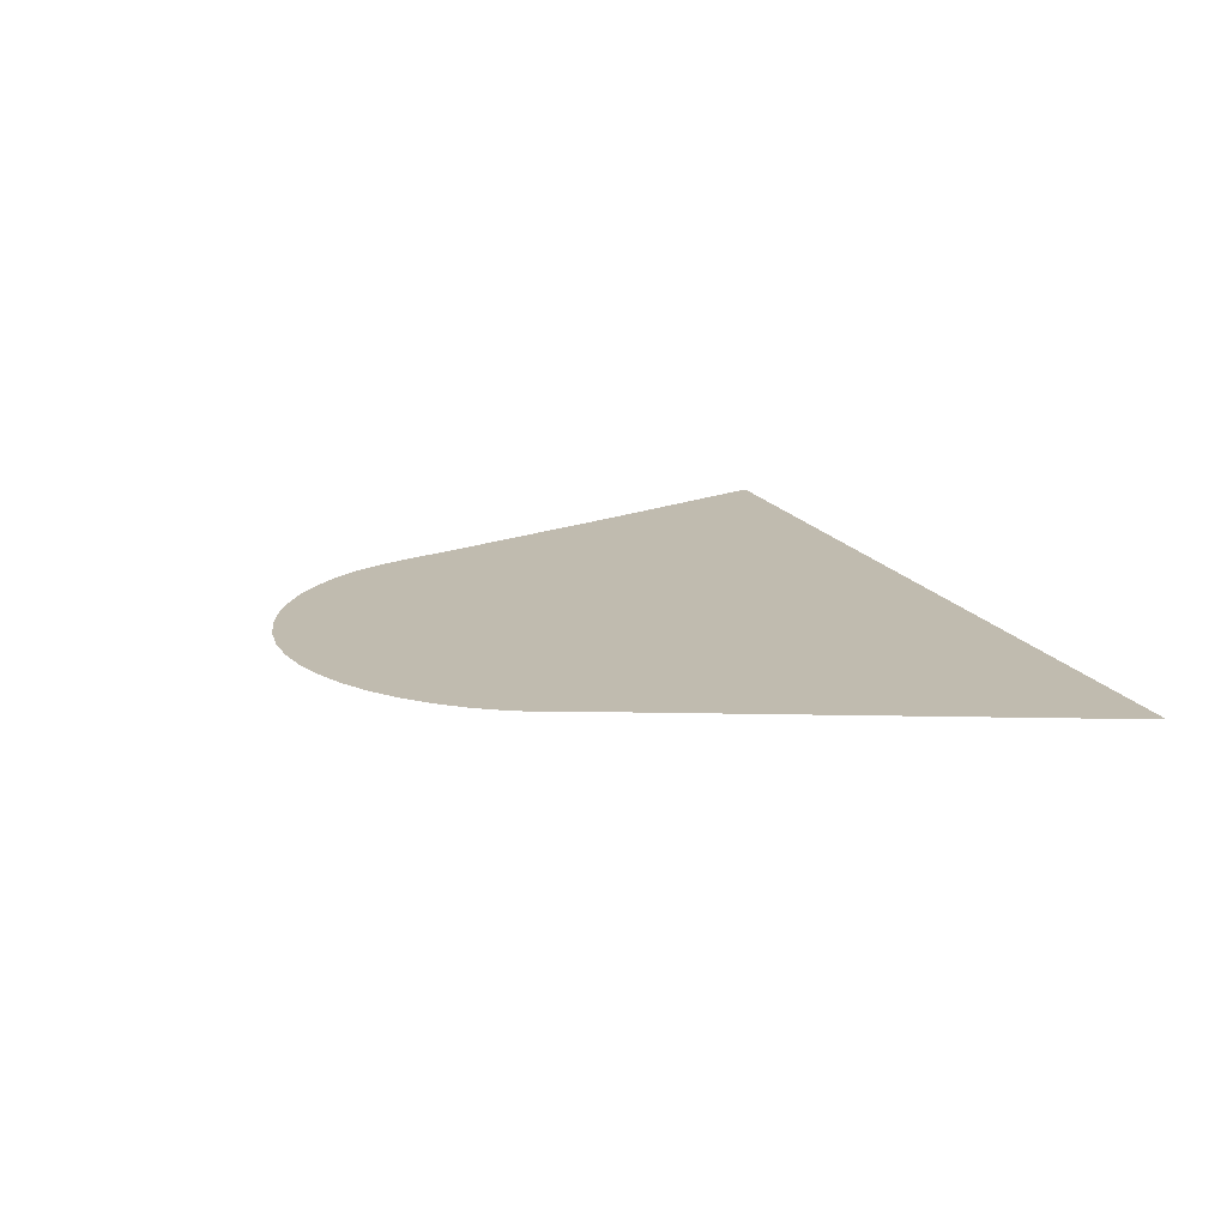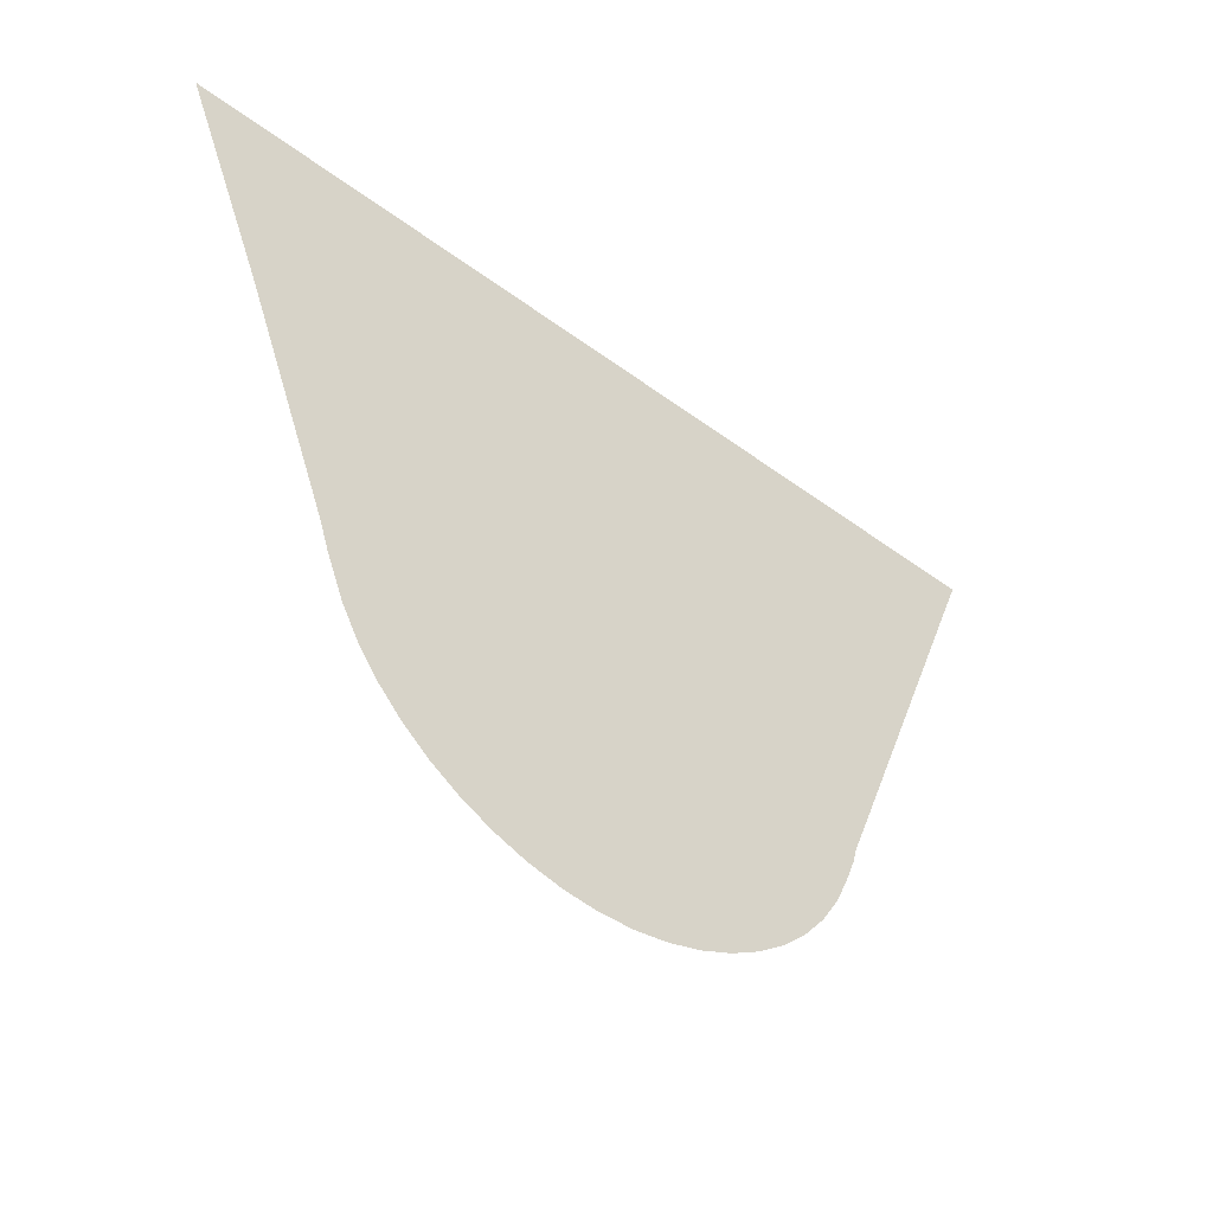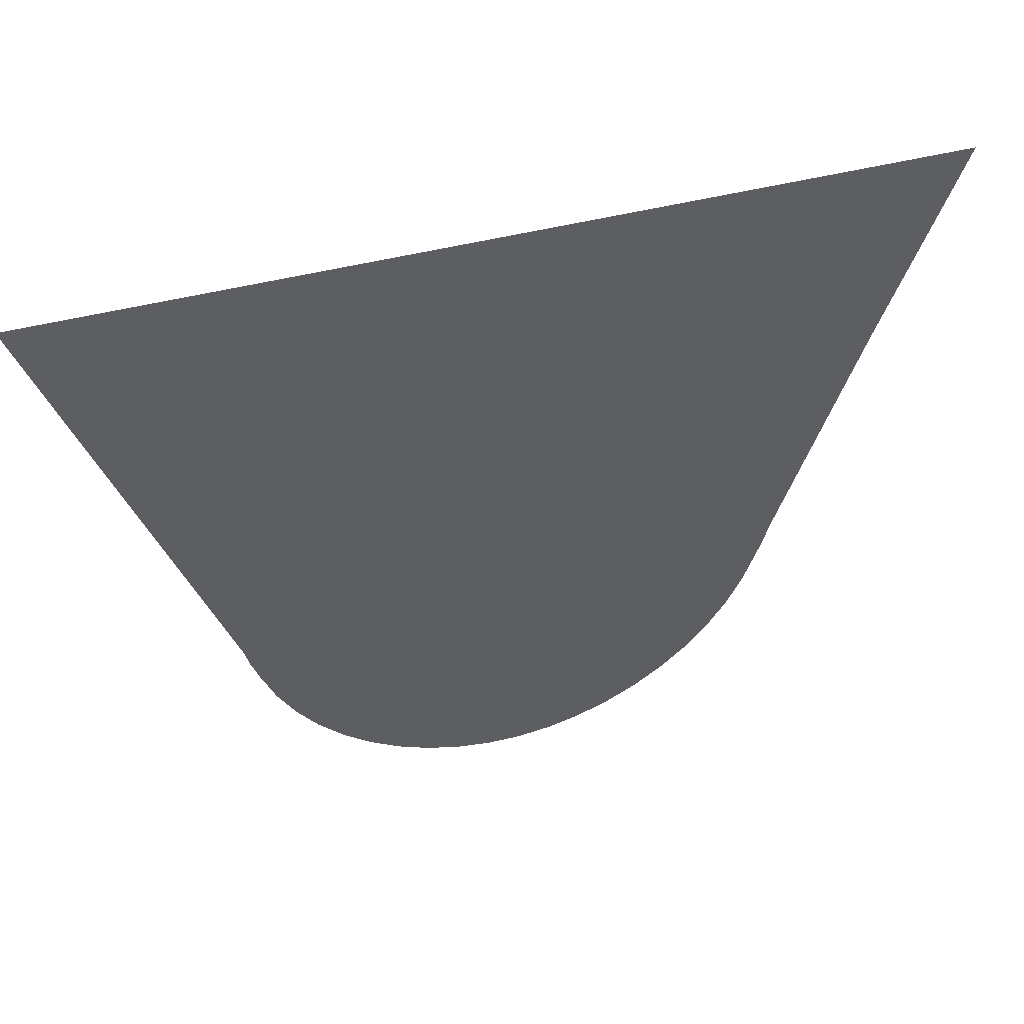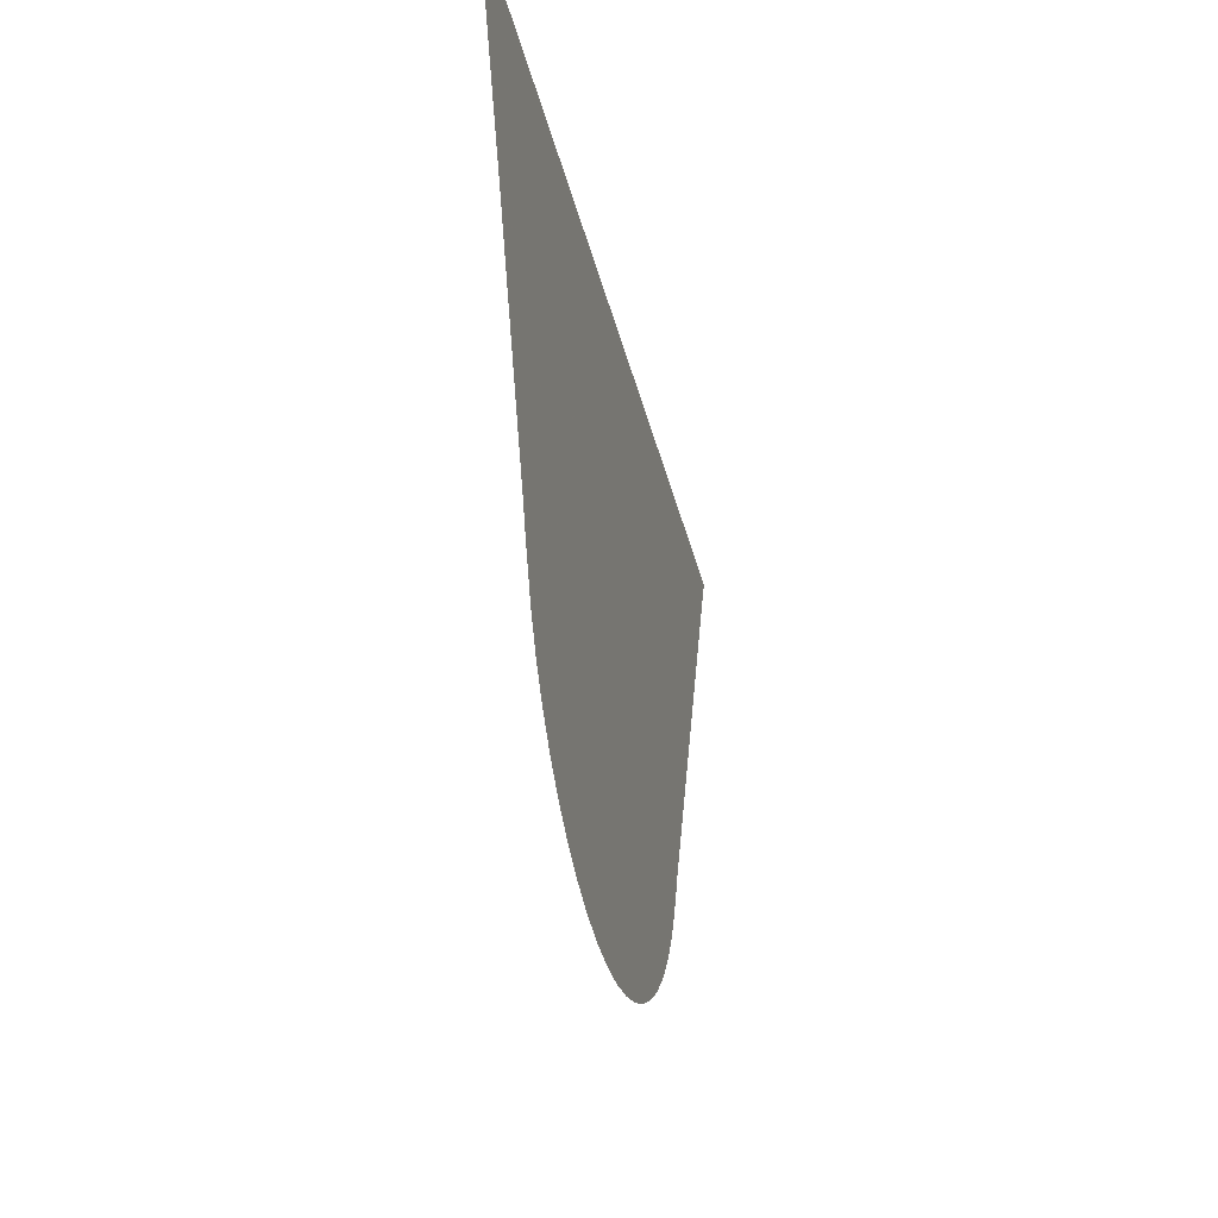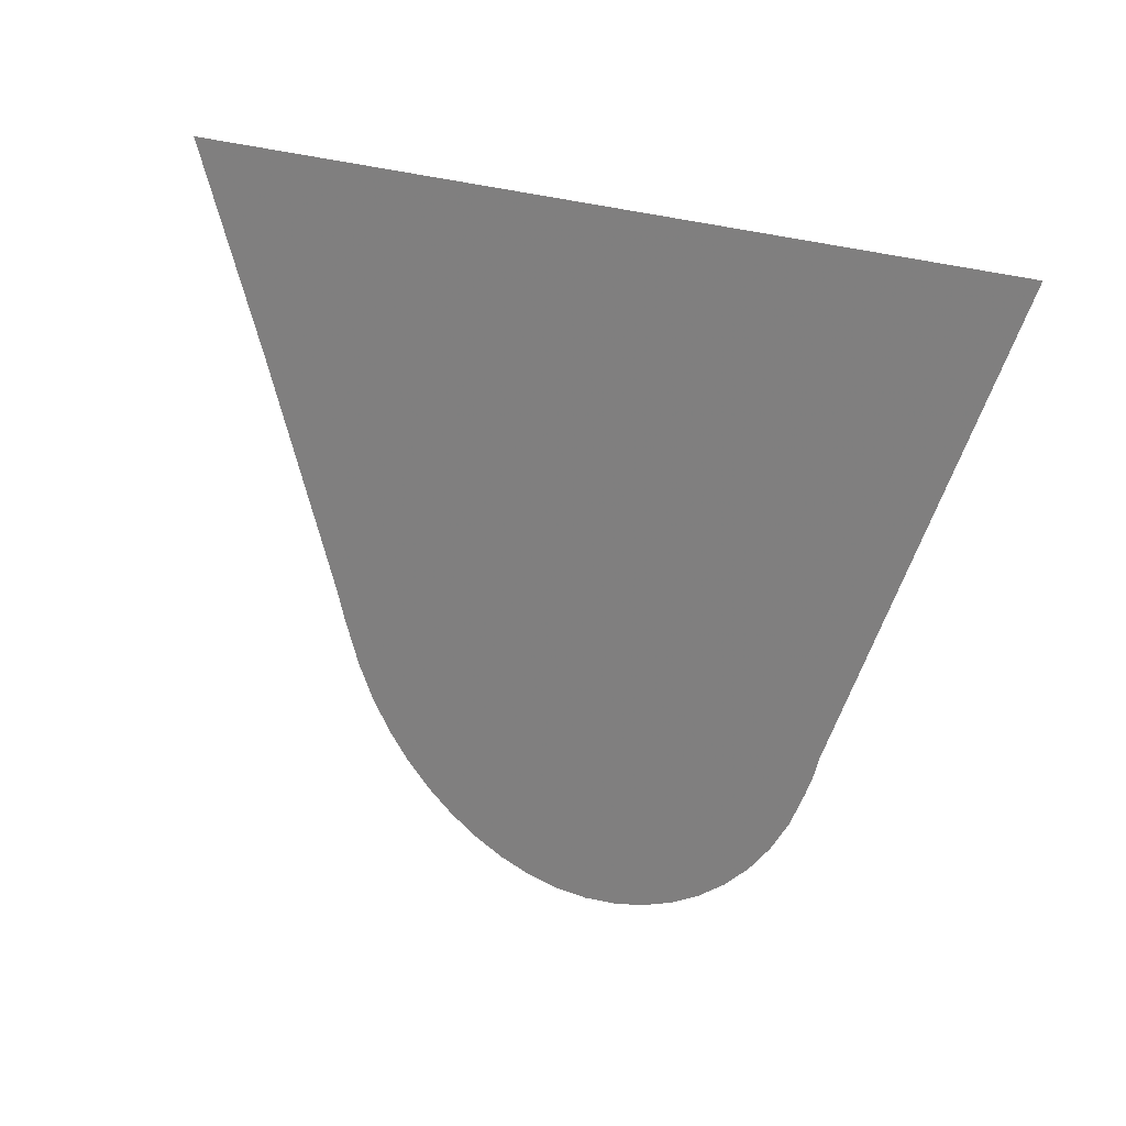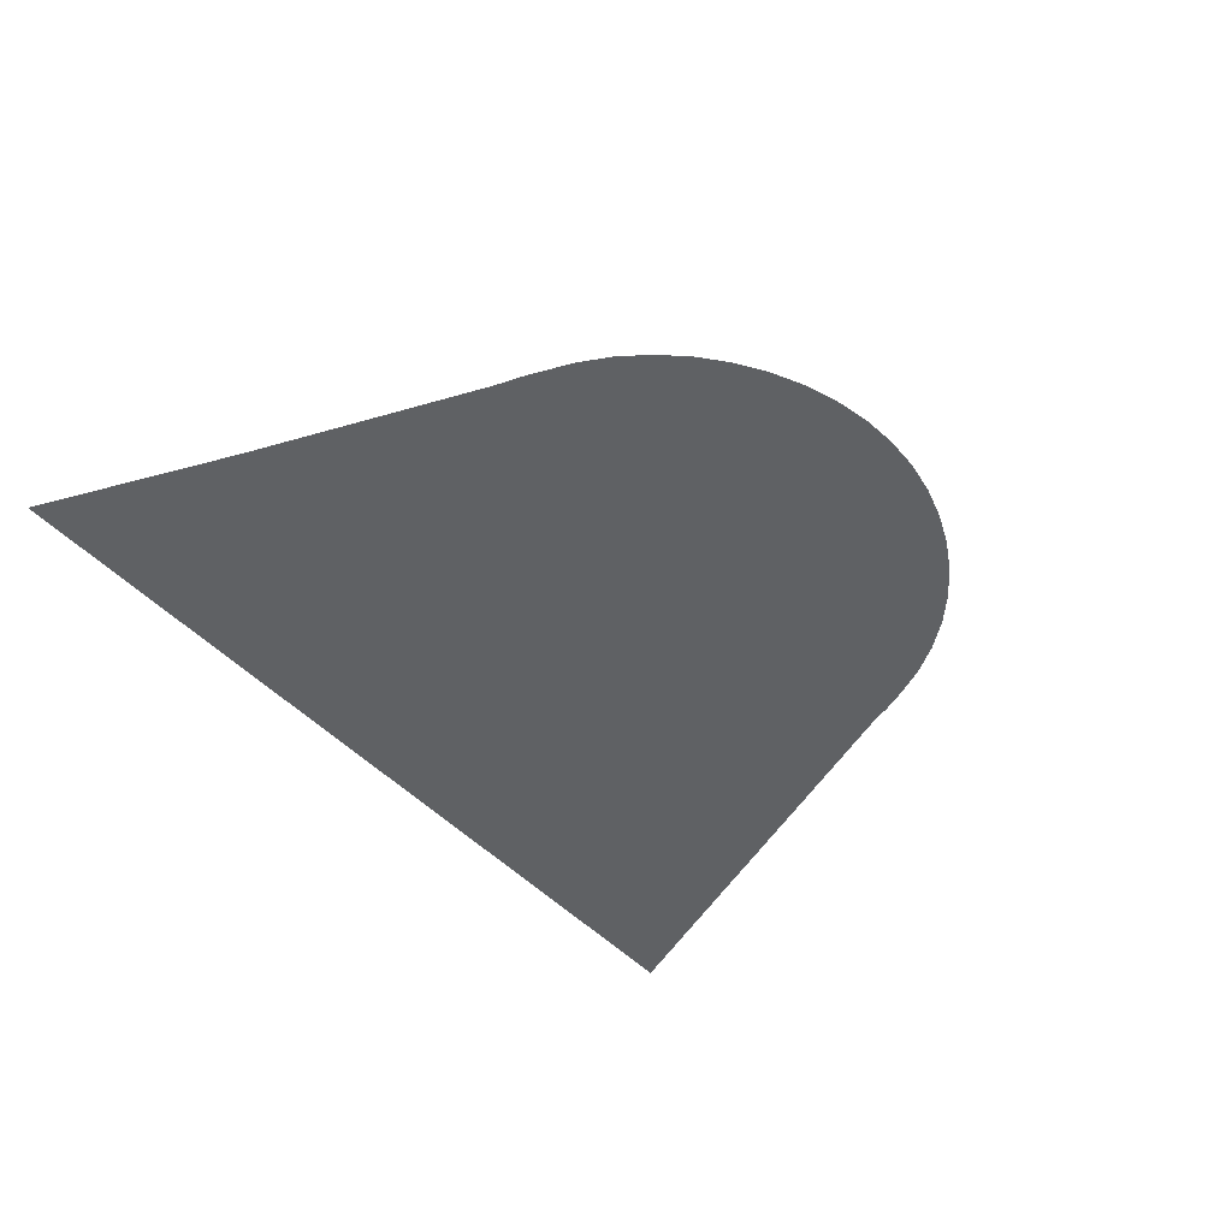
<metadata>
{"format":"obj","ext":"obj","renderer":"f3d","projection":"perspective","resolution":1024,"background":"white","views":[{"elev":16.1,"azim":70.5,"up":"+Z"},{"elev":-45.9,"azim":-40.5,"up":"+Y"},{"elev":42.0,"azim":161.8,"up":"+Y"},{"elev":-33.9,"azim":-77.5,"up":"+Y"},{"elev":20.5,"azim":39.0,"up":"+Y"},{"elev":-46.6,"azim":-50.1,"up":"+Z"}]}
</metadata>
<code>
v -47.37 7.237 37.18
v -47.56 7.278 37.18
v -47.75 7.342 37.18
v -47.92 7.427 37.18
v -48.09 7.532 37.18
v -48.24 7.656 37.18
v -48.37 7.798 37.18
v -48.49 7.957 37.18
v -48.59 8.13 37.18
v -48.69 8.384 37.18
v -48.74 8.53 37.18
v -49.23 9.8 37.18
v -49.68 10.89 37.18
v -49.7 10.93 37.18
v -44.58 10.93 37.18
v -45.55 8.509 37.18
v -45.57 8.452 37.18
v -45.6 8.365 37.18
v -45.65 8.238 37.18
v -45.73 8.056 37.18
v -45.83 7.889 37.18
v -45.96 7.737 37.18
v -46.1 7.602 37.18
v -46.26 7.486 37.18
v -46.43 7.389 37.18
v -46.61 7.312 37.18
v -46.79 7.258 37.18
v -46.99 7.226 37.18
v -47.18 7.219 37.18
f 26 25 3
f 9 5 4
f 9 4 19
f 7 9 8
f 7 6 9
f 9 6 5
f 17 19 18
f 17 10 19
f 17 11 10
f 17 16 11
f 16 15 12
f 12 15 13
f 13 15 14
f 11 16 12
f 10 9 19
f 19 25 24
f 22 19 23
f 23 19 24
f 19 21 20
f 19 22 21
f 19 4 25
f 25 4 3
f 26 3 2
f 27 26 2
f 1 27 2
f 1 28 27
f 1 29 28

</code>
